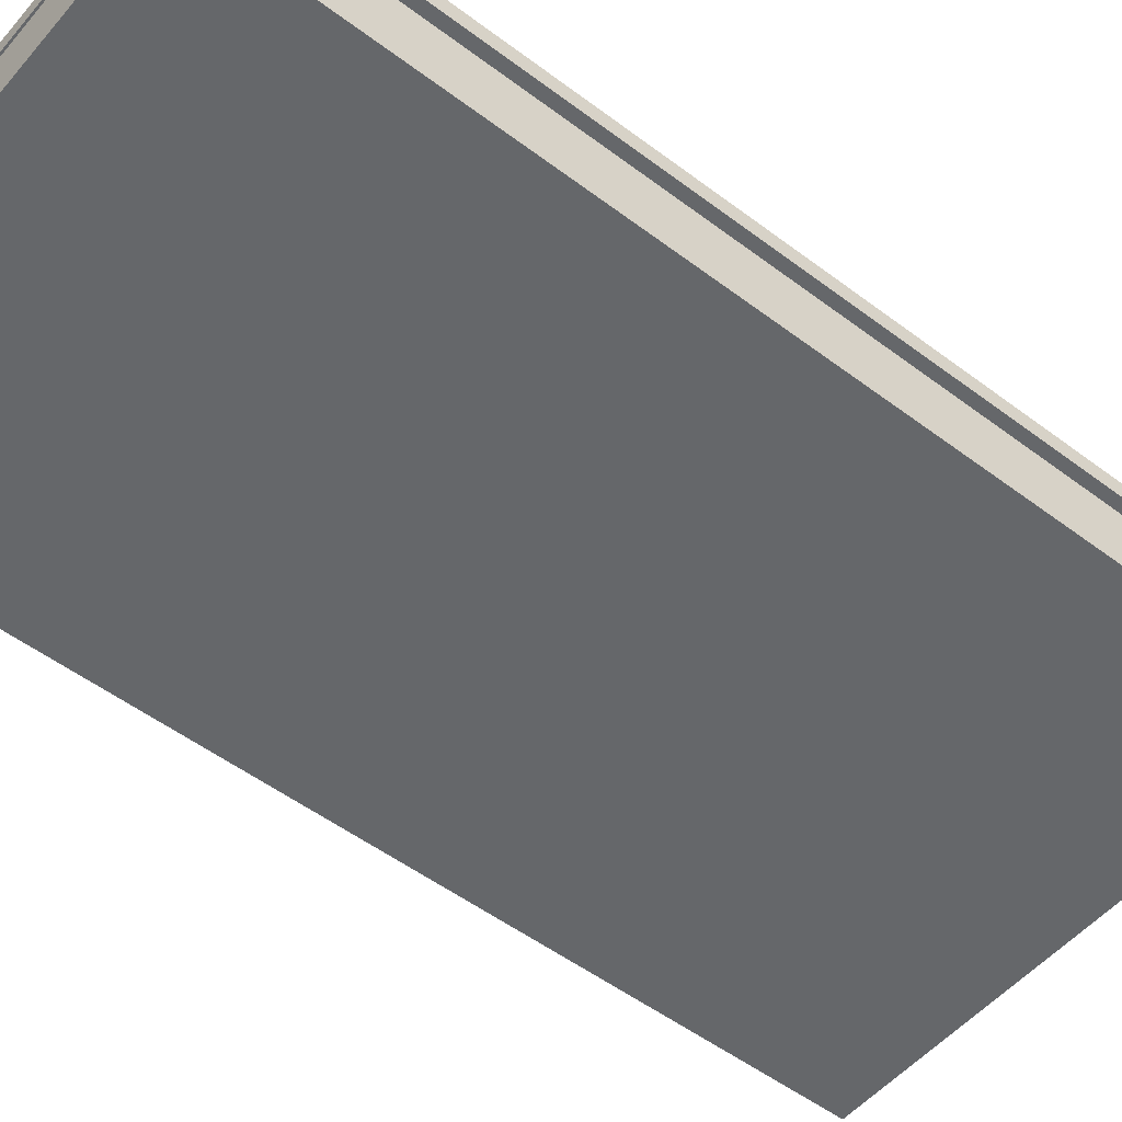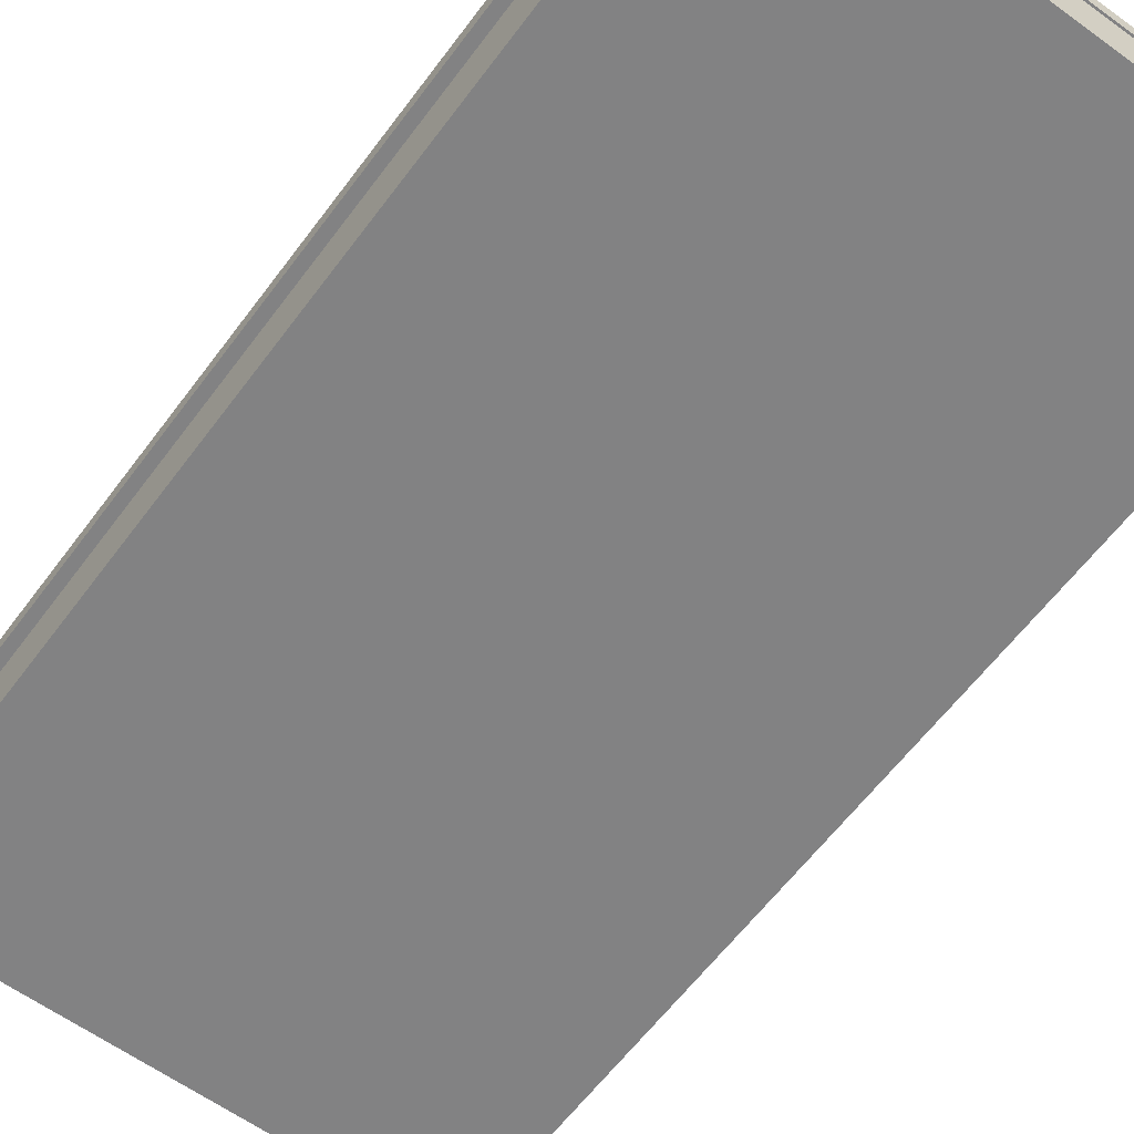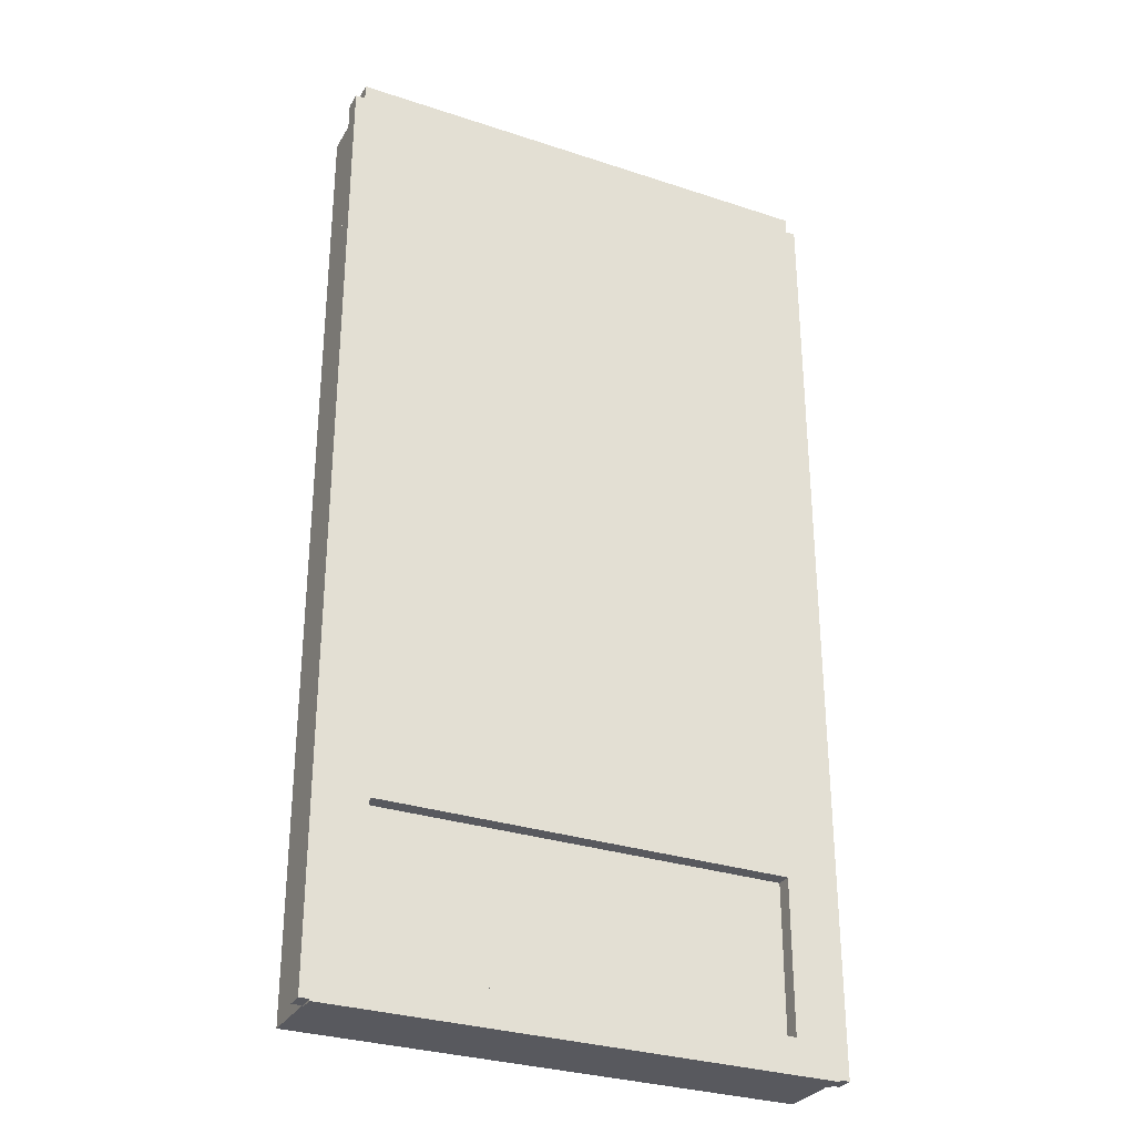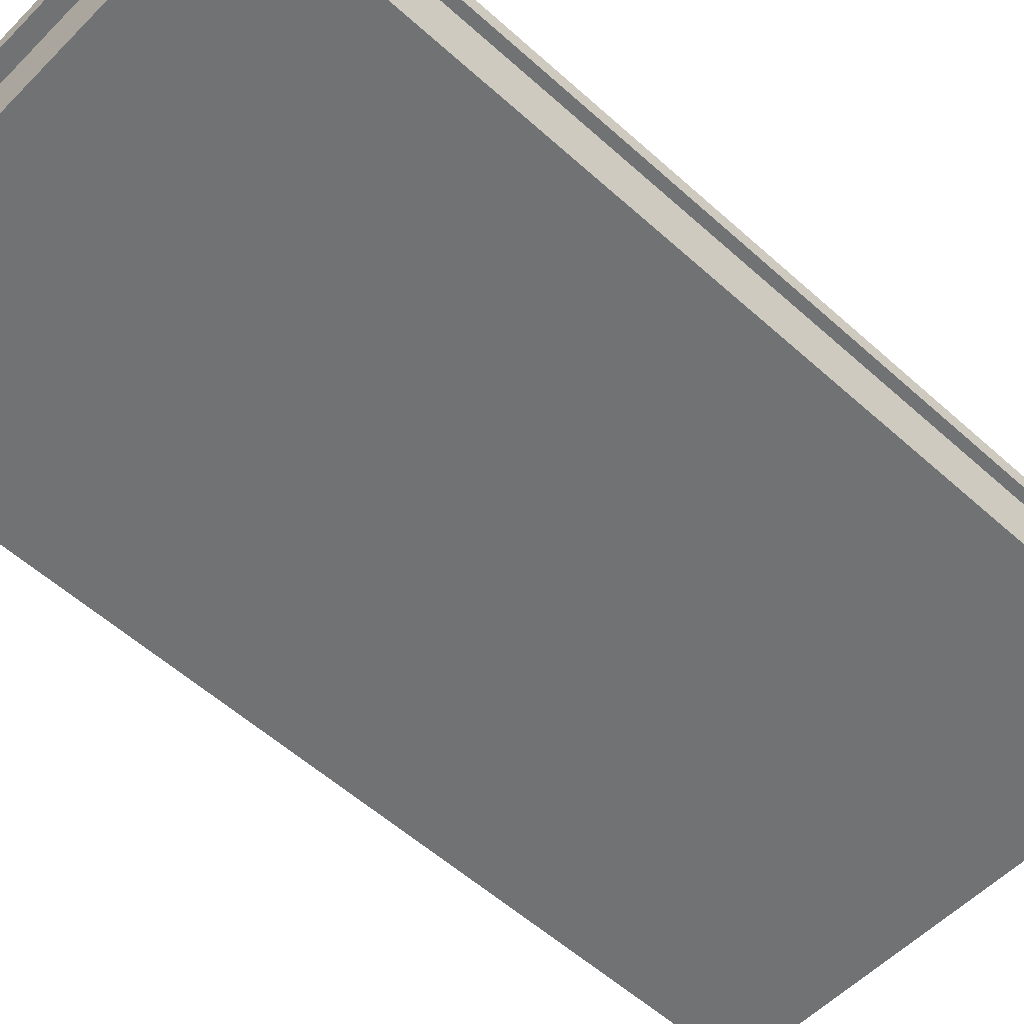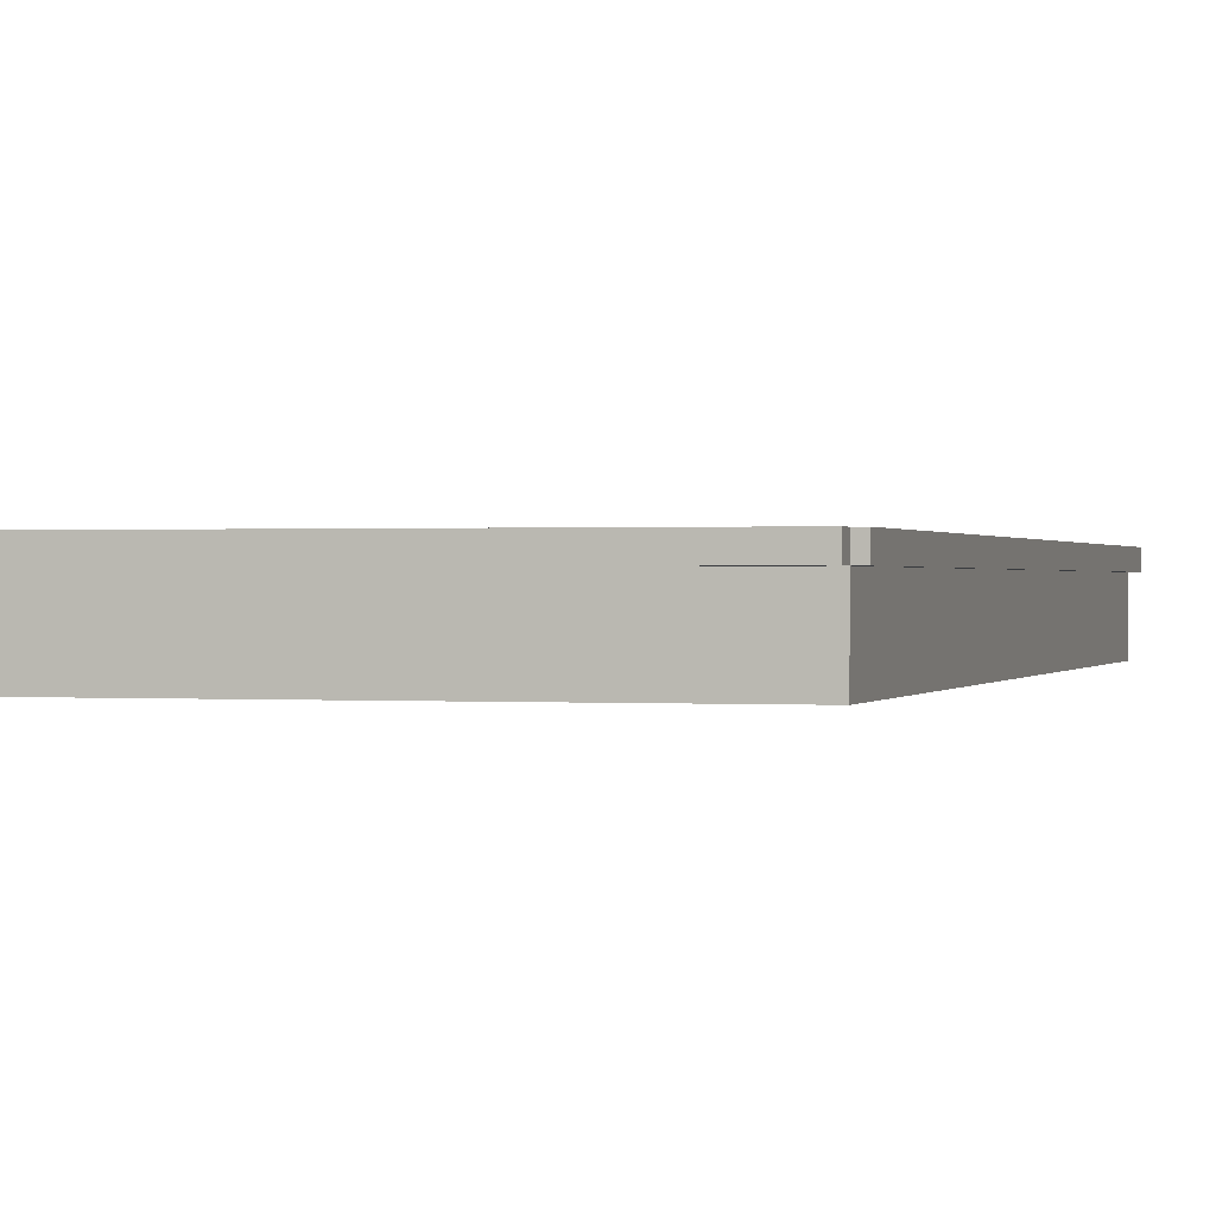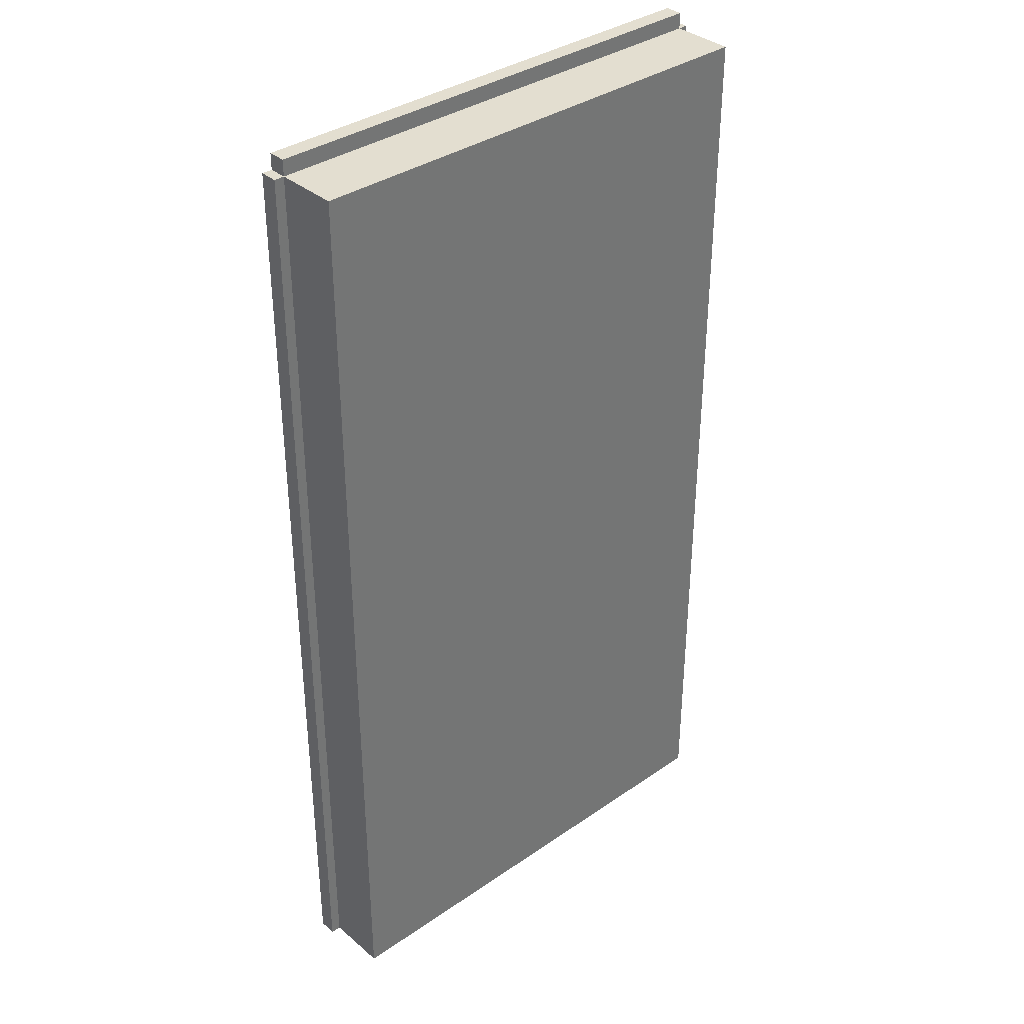
<metadata>
{"format":"obj","ext":"obj","renderer":"f3d","projection":"perspective","resolution":1024,"background":"white","views":[{"elev":-52.0,"azim":-129.2,"up":"+Y"},{"elev":-60.9,"azim":143.5,"up":"+Y"},{"elev":-30.3,"azim":154.4,"up":"+Z"},{"elev":-55.6,"azim":46.5,"up":"+Y"},{"elev":0.4,"azim":15.9,"up":"+Y"},{"elev":35.9,"azim":-42.1,"up":"+Z"}]}
</metadata>
<code>
o Cube_Cube.001
v -0.5201 0.03855 1
v -0.4312 0.2088 -0.6133
v -0.5201 0.03855 -1
v -0.4312 0.2088 -0.931
v 0.5201 0.03855 1
v 0.4312 0.2088 -0.6133
v 0.5201 0.03855 -1
v 0.4312 0.2088 -0.931
v -0.5201 0.2088 1
v -0.5201 0.2088 -1
v 0.5201 0.2088 -1
v 0.5201 0.2088 1
v -0.4312 0.1768 -0.6133
v -0.4312 0.1768 -0.931
v 0.4312 0.1768 -0.931
v 0.4312 0.1768 -0.6133
v -0.5201 0.1716 1
v -0.5201 0.1716 -1
v 0.5201 0.1716 -1
v 0.5201 0.1716 1
v -0.5415 0.1716 1
v -0.5415 0.2088 1
v -0.5415 0.2088 -1
v -0.5415 0.1716 -1
v -0.5201 0.1716 1.034
v -0.5201 0.2088 1.034
v 0.5201 0.2088 1.034
v 0.5201 0.1716 1.034
v 0.5408 0.2088 -1
v 0.5408 0.2088 1
v 0.5408 0.1716 -1
v 0.5408 0.1716 1
v -0.5201 0.2088 -1.004
v 0.5201 0.2088 -1.004
v -0.5201 0.1716 -1.004
v 0.5201 0.1716 -1.004
f 17 9 22 21
f 19 18 35 36
f 11 12 30 29
f 9 17 25 26
f 3 7 5 1
f 6 8 15 16
f 2 4 10 9
f 4 8 11 10
f 8 6 12 11
f 6 2 9 12
f 4 2 13 14
f 2 6 16 13
f 8 4 14 15
f 5 20 17 1
f 7 19 20 5
f 3 18 19 7
f 1 17 18 3
f 21 22 23 24
f 9 10 23 22
f 18 17 21 24
f 10 18 24 23
f 28 27 26 25
f 17 20 28 25
f 12 9 26 27
f 20 12 27 28
f 31 29 30 32
f 19 11 29 31
f 20 19 31 32
f 12 20 32 30
f 35 33 34 36
f 11 19 36 34
f 18 10 33 35
f 10 11 34 33
f 15 14 13 16

</code>
